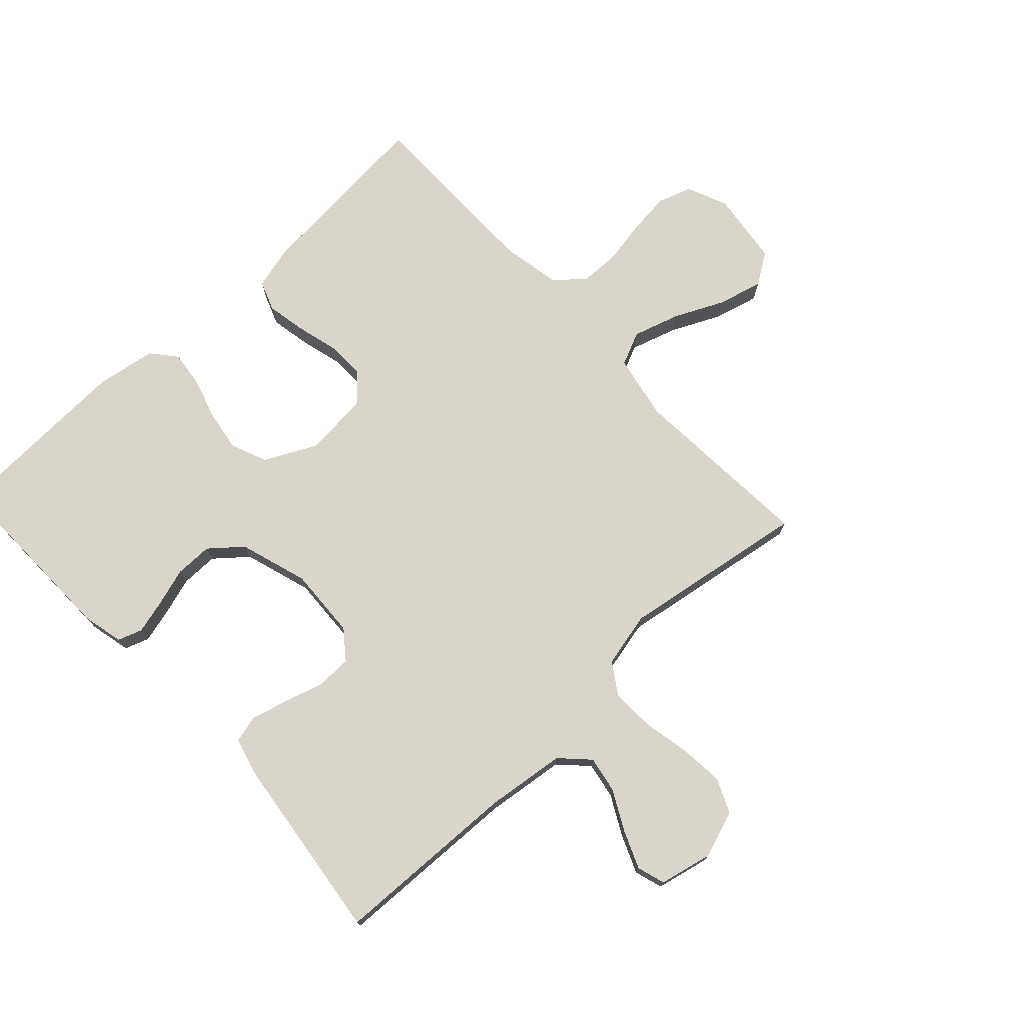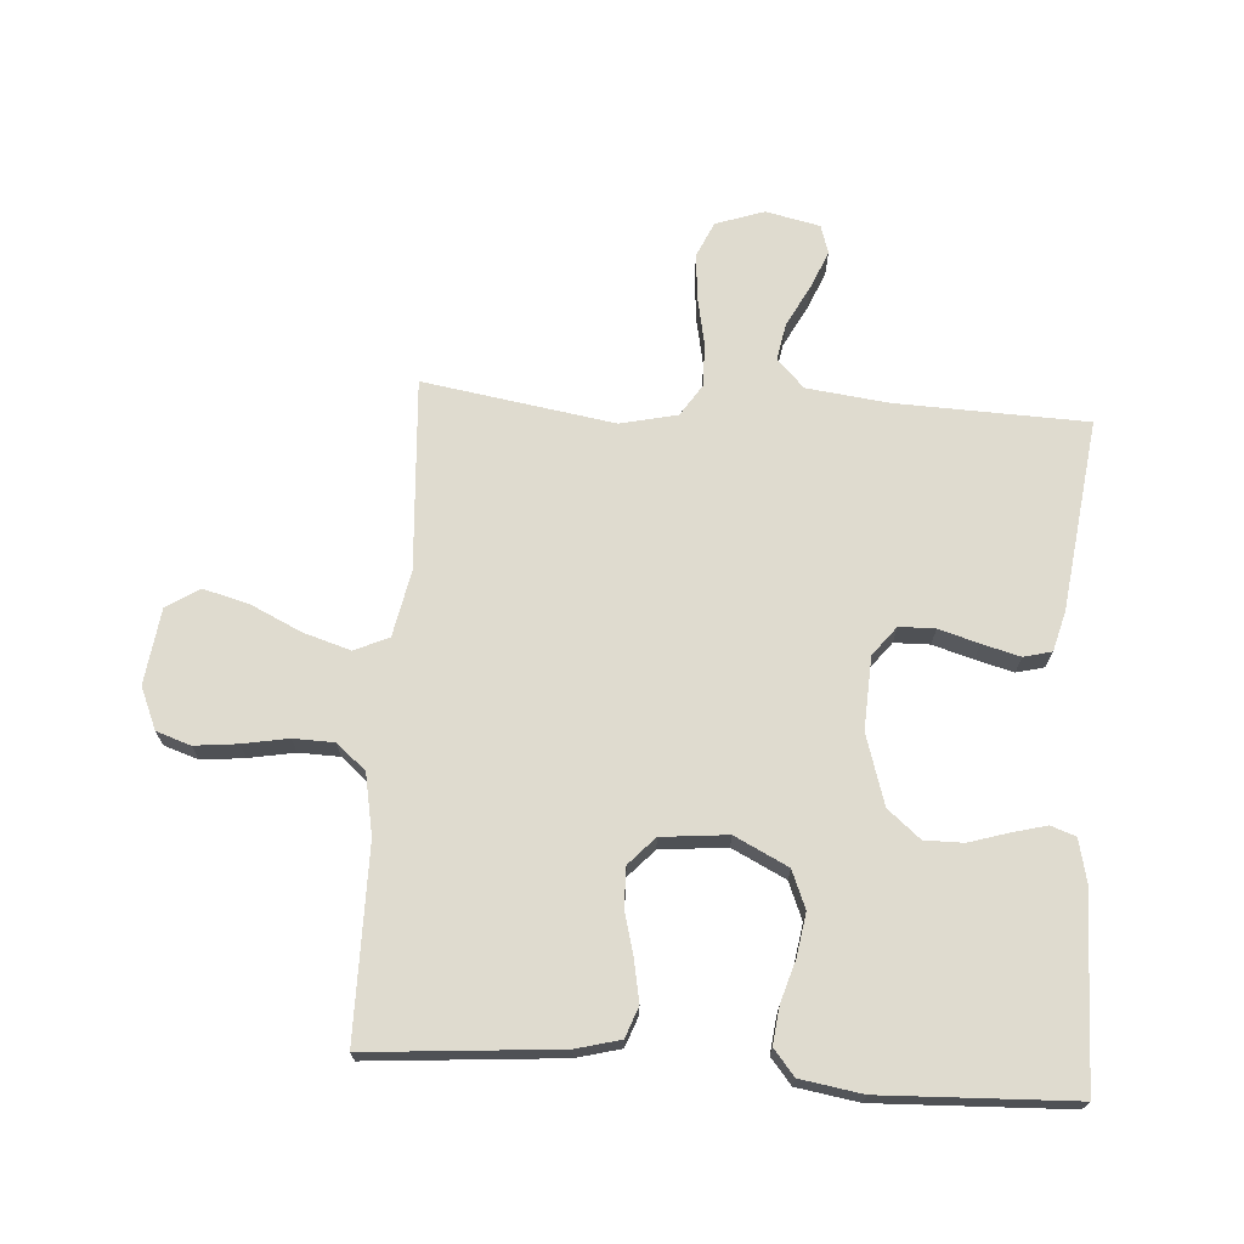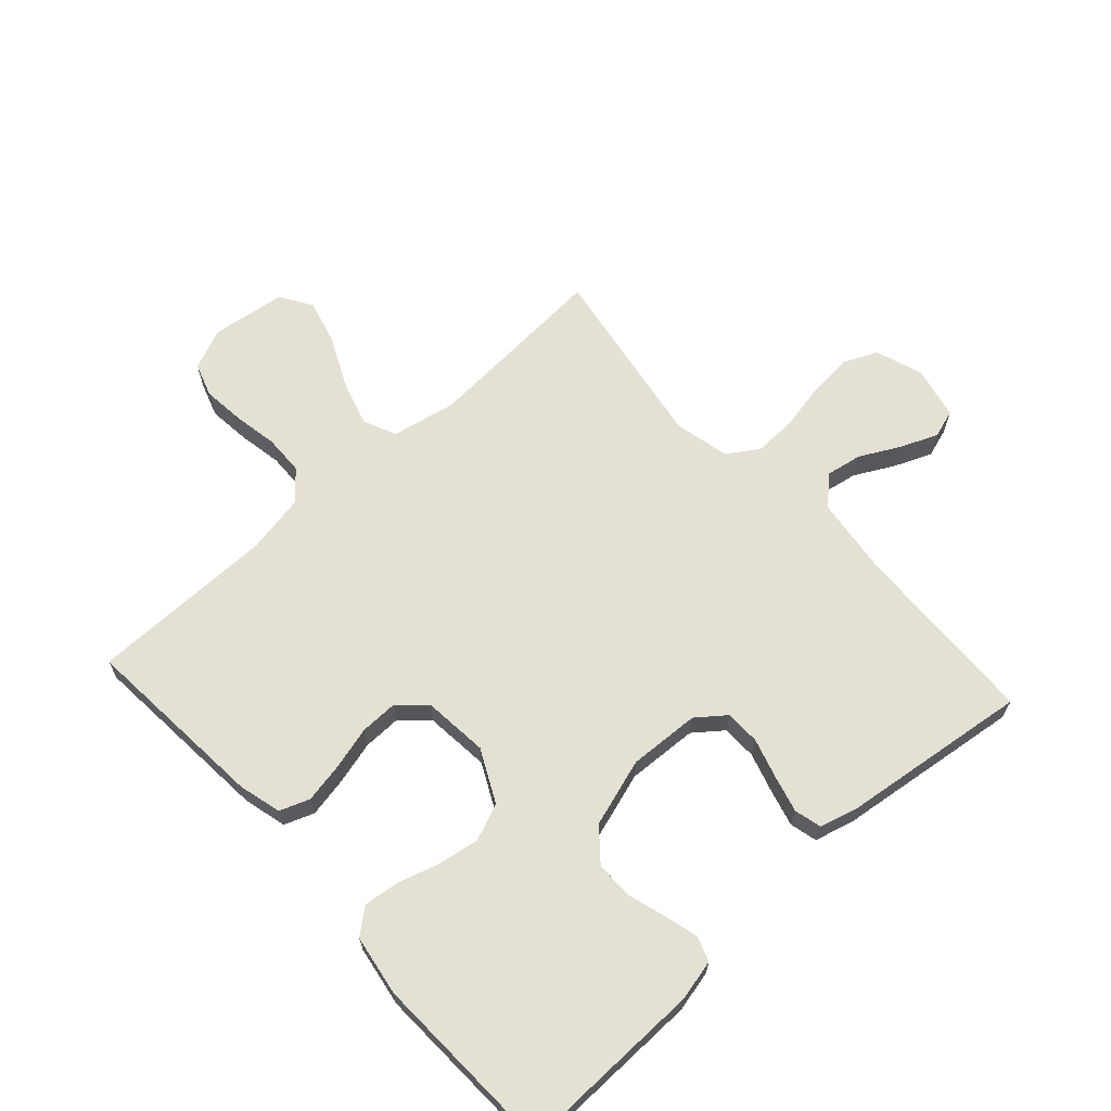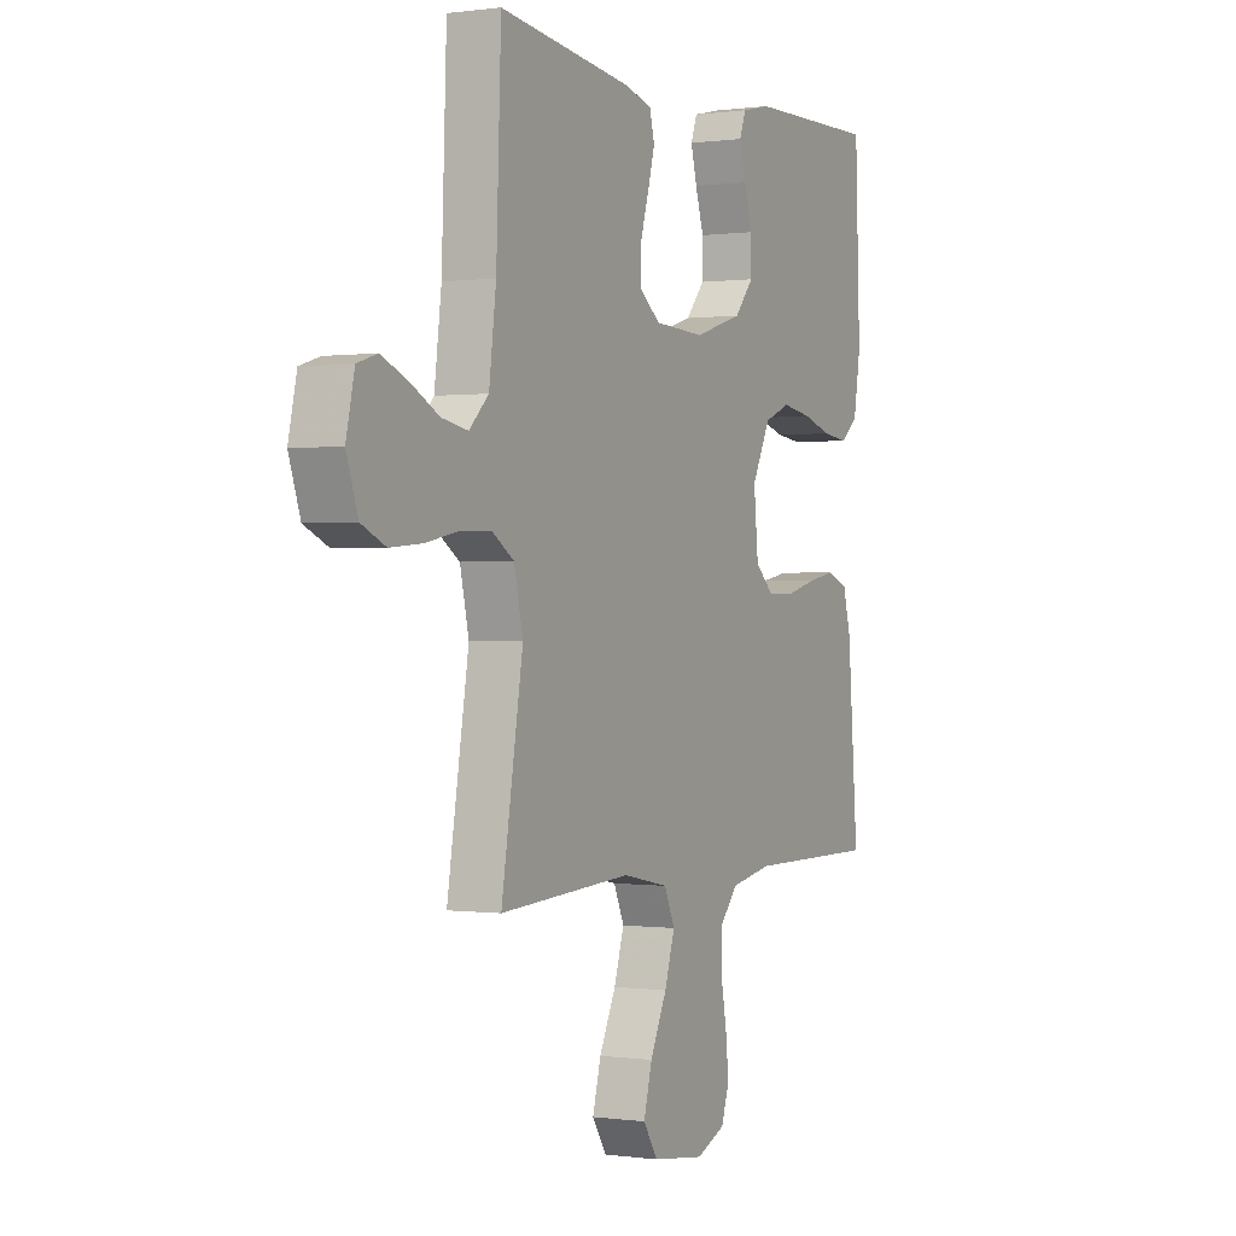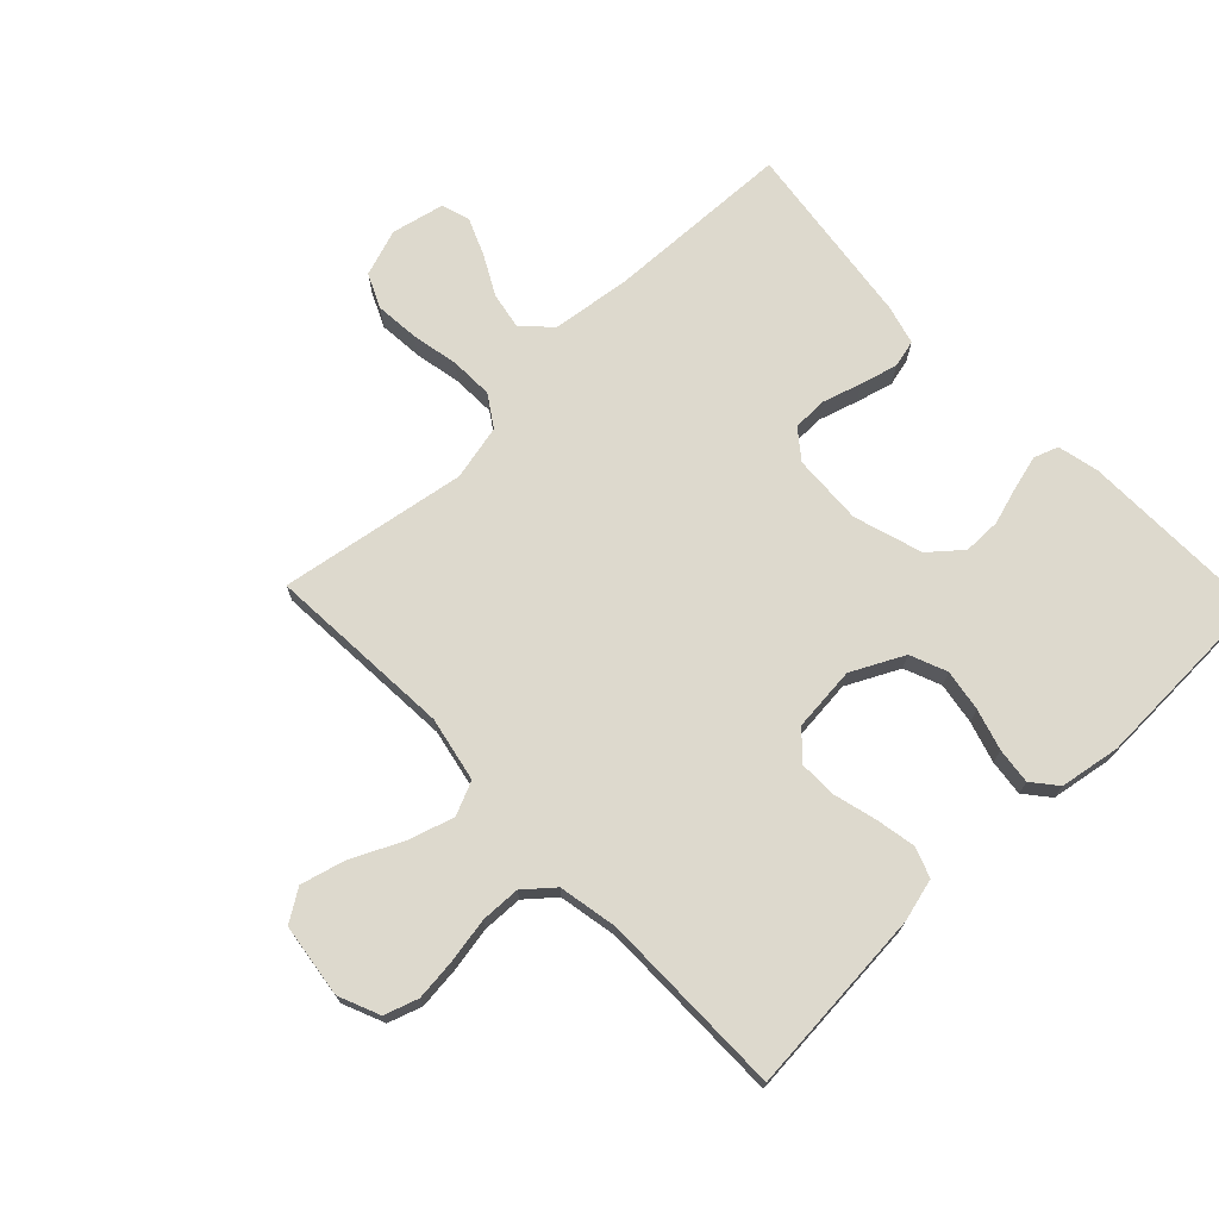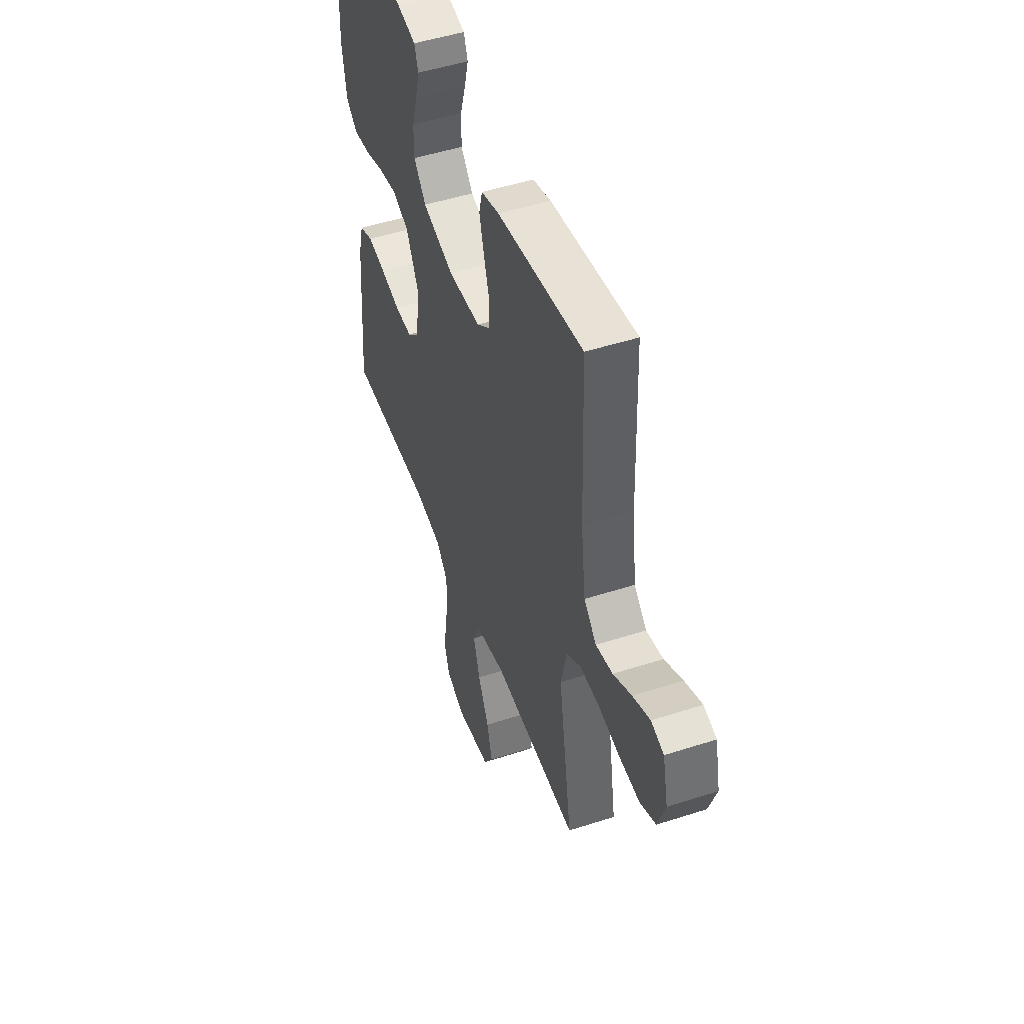
<metadata>
{"format":"obj","ext":"obj","renderer":"f3d","projection":"perspective","resolution":1024,"background":"white","views":[{"elev":74.3,"azim":46.9,"up":"+Y"},{"elev":70.3,"azim":-86.2,"up":"+Y"},{"elev":65.8,"azim":-42.3,"up":"+Y"},{"elev":0.1,"azim":117.5,"up":"+Z"},{"elev":71.9,"azim":-133.7,"up":"+Y"},{"elev":49.0,"azim":70.2,"up":"+Z"}]}
</metadata>
<code>
v -0.5 0.07 -0.5
v -0.476 0.07 -0.2
v -0.458 0.07 -0.131
v -0.41 0.07 -0.113
v -0.346 0.07 -0.125
v -0.277 0.07 -0.143
v -0.216 0.07 -0.144
v -0.173 0.07 -0.104
v -0.163 0.07 0
v -0.205 0.07 0.084
v -0.264 0.07 0.108
v -0.331 0.07 0.097
v -0.397 0.07 0.077
v -0.455 0.07 0.07
v -0.495 0.07 0.103
v -0.511 0.07 0.2
v -0.5 0.07 0.5
v -0.2 0.07 0.495
v -0.134 0.07 0.48
v -0.12 0.07 0.441
v -0.134 0.07 0.387
v -0.153 0.07 0.325
v -0.153 0.07 0.264
v -0.11 0.07 0.213
v 0 0.07 0.179
v 0.114 0.07 0.185
v 0.16 0.07 0.221
v 0.161 0.07 0.277
v 0.142 0.07 0.34
v 0.126 0.07 0.4
v 0.137 0.07 0.444
v 0.2 0.07 0.461
v 0.5 0.07 0.5
v 0.511 0.07 0.2
v 0.527 0.07 0.072
v 0.571 0.07 0.029
v 0.63 0.07 0.04
v 0.694 0.07 0.074
v 0.754 0.07 0.099
v 0.799 0.07 0.085
v 0.818 0.07 0
v 0.792 0.07 -0.076
v 0.737 0.07 -0.101
v 0.666 0.07 -0.095
v 0.59 0.07 -0.08
v 0.521 0.07 -0.078
v 0.471 0.07 -0.111
v 0.451 0.07 -0.2
v 0.5 0.07 -0.5
v 0.2 0.07 -0.481
v 0.096 0.07 -0.502
v 0.072 0.07 -0.556
v 0.095 0.07 -0.63
v 0.133 0.07 -0.71
v 0.152 0.07 -0.782
v 0.119 0.07 -0.833
v 0 0.07 -0.849
v -0.066 0.07 -0.821
v -0.084 0.07 -0.767
v -0.077 0.07 -0.7
v -0.064 0.07 -0.628
v -0.066 0.07 -0.564
v -0.105 0.07 -0.518
v -0.2 0.07 -0.5
v -0.5 0 -0.5
v -0.476 0 -0.2
v -0.458 0 -0.131
v -0.41 0 -0.113
v -0.346 0 -0.125
v -0.277 0 -0.143
v -0.216 0 -0.144
v -0.173 0 -0.104
v -0.163 0 0
v -0.205 0 0.084
v -0.264 0 0.108
v -0.331 0 0.097
v -0.397 0 0.077
v -0.455 0 0.07
v -0.495 0 0.103
v -0.511 0 0.2
v -0.5 0 0.5
v -0.2 0 0.495
v -0.134 0 0.48
v -0.12 0 0.441
v -0.134 0 0.387
v -0.153 0 0.325
v -0.153 0 0.264
v -0.11 0 0.213
v 0 0 0.179
v 0.114 0 0.185
v 0.16 0 0.221
v 0.161 0 0.277
v 0.142 0 0.34
v 0.126 0 0.4
v 0.137 0 0.444
v 0.2 0 0.461
v 0.5 0 0.5
v 0.511 0 0.2
v 0.527 0 0.072
v 0.571 0 0.029
v 0.63 0 0.04
v 0.694 0 0.074
v 0.754 0 0.099
v 0.799 0 0.085
v 0.818 0 0
v 0.792 0 -0.076
v 0.737 0 -0.101
v 0.666 0 -0.095
v 0.59 0 -0.08
v 0.521 0 -0.078
v 0.471 0 -0.111
v 0.451 0 -0.2
v 0.5 0 -0.5
v 0.2 0 -0.481
v 0.096 0 -0.502
v 0.072 0 -0.556
v 0.095 0 -0.63
v 0.133 0 -0.71
v 0.152 0 -0.782
v 0.119 0 -0.833
v 0 0 -0.849
v -0.066 0 -0.821
v -0.084 0 -0.767
v -0.077 0 -0.7
v -0.064 0 -0.628
v -0.066 0 -0.564
v -0.105 0 -0.518
v -0.2 0 -0.5
f 58 59 60 61
f 56 57 58 61
f 56 61 62
f 53 54 55 56
f 52 53 56 62
f 51 52 62 63
f 48 49 50
f 47 48 50 51
f 42 43 44 45
f 42 45 46
f 41 42 46
f 40 41 46
f 37 38 39 40
f 37 40 46
f 36 37 46 47
f 31 32 33 34
f 31 34 35
f 28 29 30 31
f 28 31 35 36
f 19 20 21 22
f 17 18 19 22
f 17 22 23
f 16 17 23 24
f 12 13 14 15
f 11 12 15 16
f 3 4 5 6
f 1 2 3 6
f 64 1 6 7
f 63 64 7 8
f 51 63 8 9
f 47 51 9 10
f 27 28 36 47
f 26 27 47
f 25 26 47 10
f 11 16 24 25
f 10 11 25
f 125 124 123 122
f 125 122 121 120
f 126 125 120
f 120 119 118 117
f 126 120 117 116
f 127 126 116 115
f 114 113 112
f 115 114 112 111
f 109 108 107 106
f 110 109 106
f 110 106 105
f 110 105 104
f 104 103 102 101
f 110 104 101
f 111 110 101 100
f 98 97 96 95
f 99 98 95
f 95 94 93 92
f 100 99 95 92
f 86 85 84 83
f 86 83 82 81
f 87 86 81
f 88 87 81 80
f 79 78 77 76
f 80 79 76 75
f 70 69 68 67
f 70 67 66 65
f 71 70 65 128
f 72 71 128 127
f 73 72 127 115
f 74 73 115 111
f 111 100 92 91
f 111 91 90
f 74 111 90 89
f 89 88 80 75
f 89 75 74
f 1 65 66 2
f 2 66 67 3
f 3 67 68 4
f 4 68 69 5
f 5 69 70 6
f 6 70 71 7
f 7 71 72 8
f 8 72 73 9
f 9 73 74 10
f 10 74 75 11
f 11 75 76 12
f 12 76 77 13
f 13 77 78 14
f 14 78 79 15
f 15 79 80 16
f 16 80 81 17
f 17 81 82 18
f 18 82 83 19
f 19 83 84 20
f 20 84 85 21
f 21 85 86 22
f 22 86 87 23
f 23 87 88 24
f 24 88 89 25
f 25 89 90 26
f 26 90 91 27
f 27 91 92 28
f 28 92 93 29
f 29 93 94 30
f 30 94 95 31
f 31 95 96 32
f 32 96 97 33
f 33 97 98 34
f 34 98 99 35
f 35 99 100 36
f 36 100 101 37
f 37 101 102 38
f 38 102 103 39
f 39 103 104 40
f 40 104 105 41
f 41 105 106 42
f 42 106 107 43
f 43 107 108 44
f 44 108 109 45
f 45 109 110 46
f 46 110 111 47
f 47 111 112 48
f 48 112 113 49
f 49 113 114 50
f 50 114 115 51
f 51 115 116 52
f 52 116 117 53
f 53 117 118 54
f 54 118 119 55
f 55 119 120 56
f 56 120 121 57
f 57 121 122 58
f 58 122 123 59
f 59 123 124 60
f 60 124 125 61
f 61 125 126 62
f 62 126 127 63
f 63 127 128 64
f 64 128 65 1

</code>
